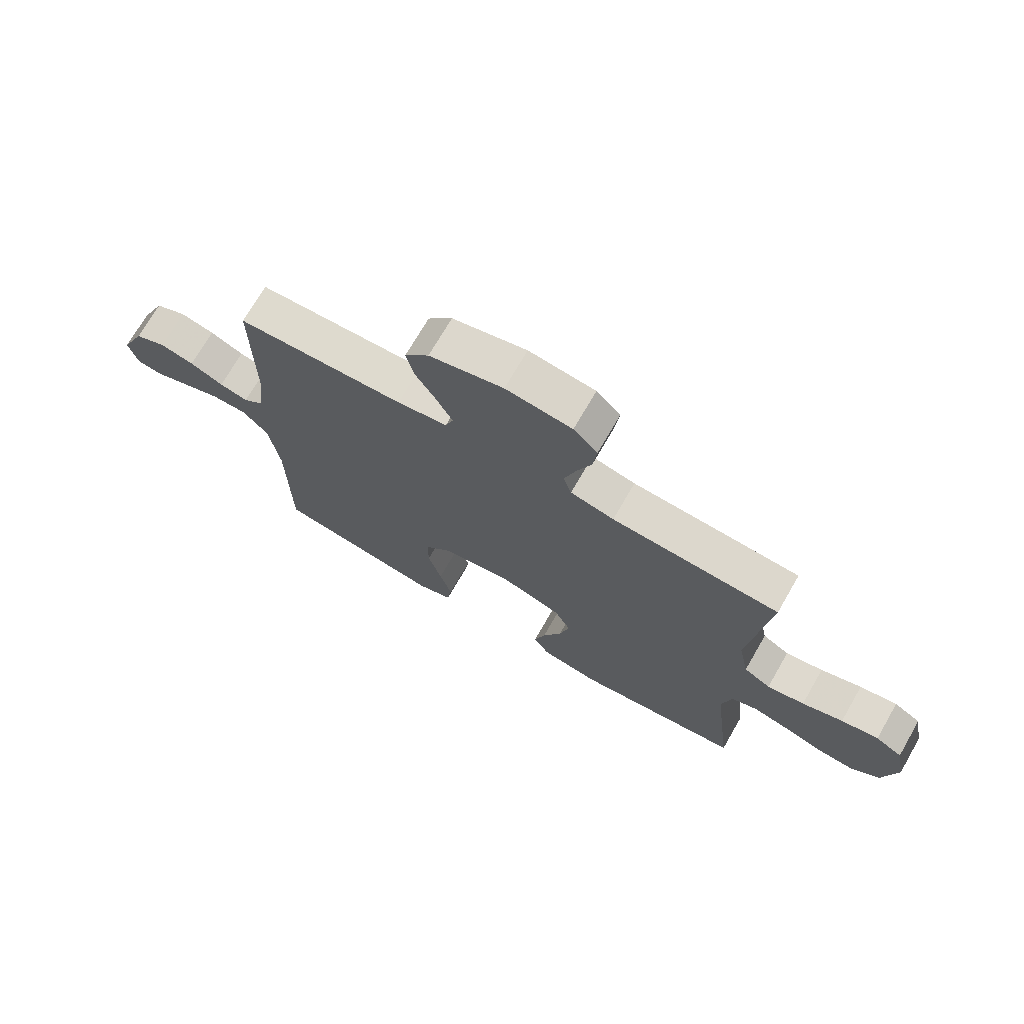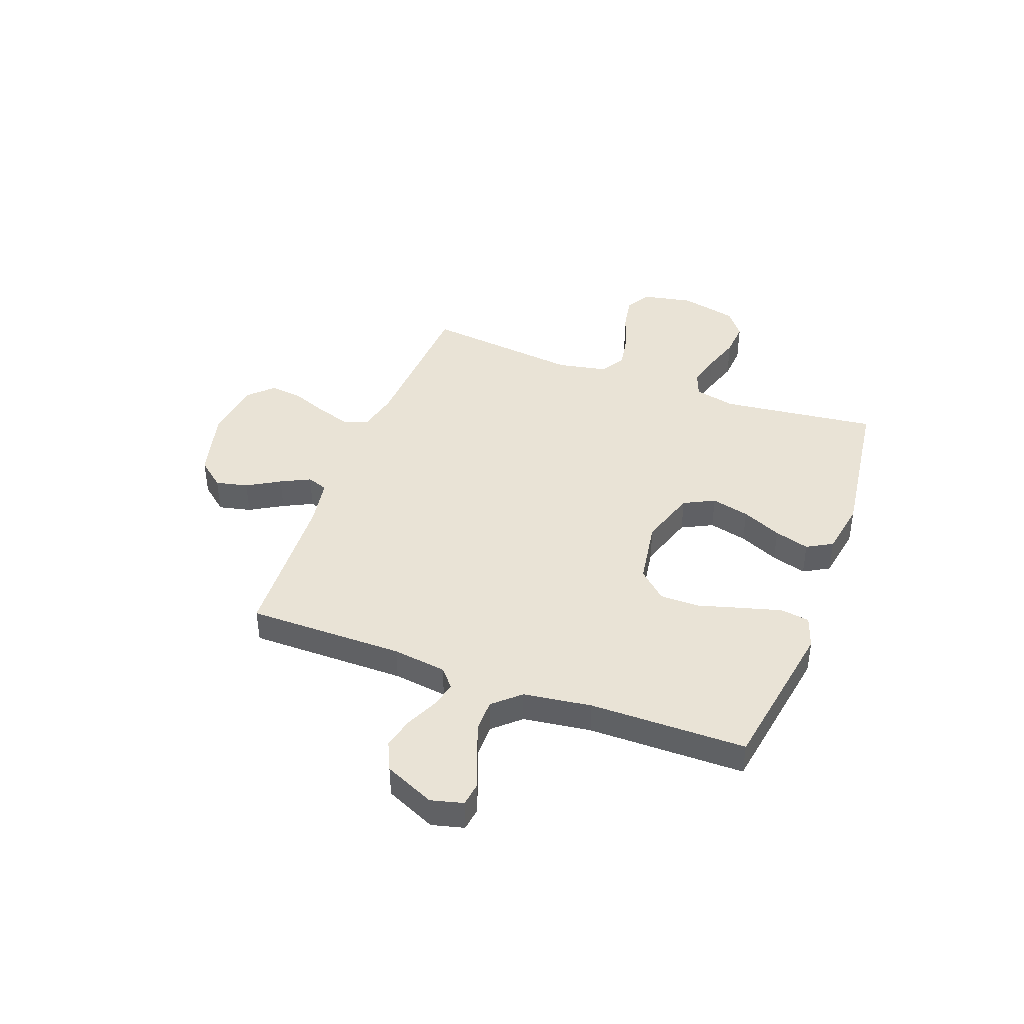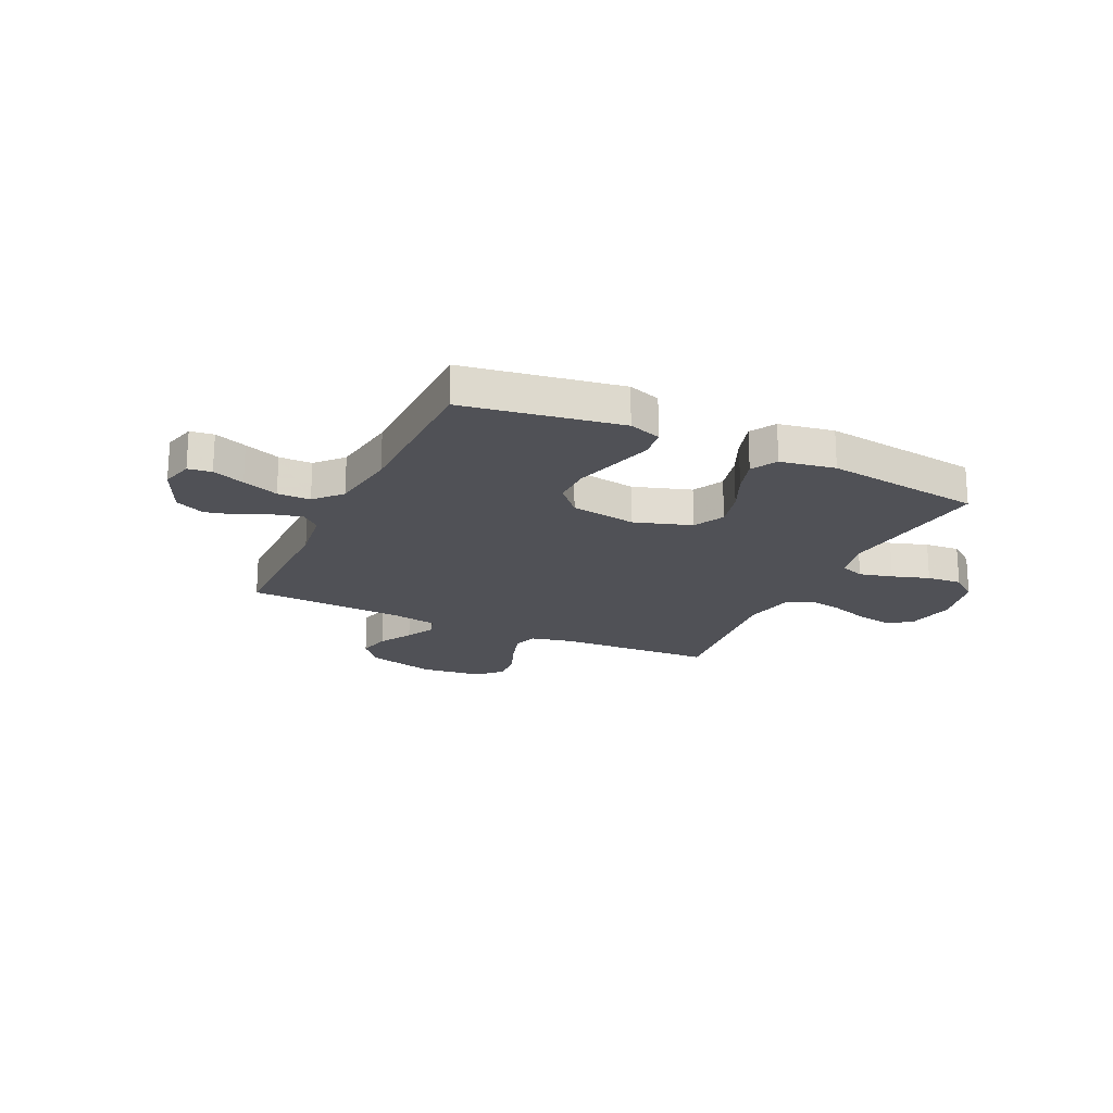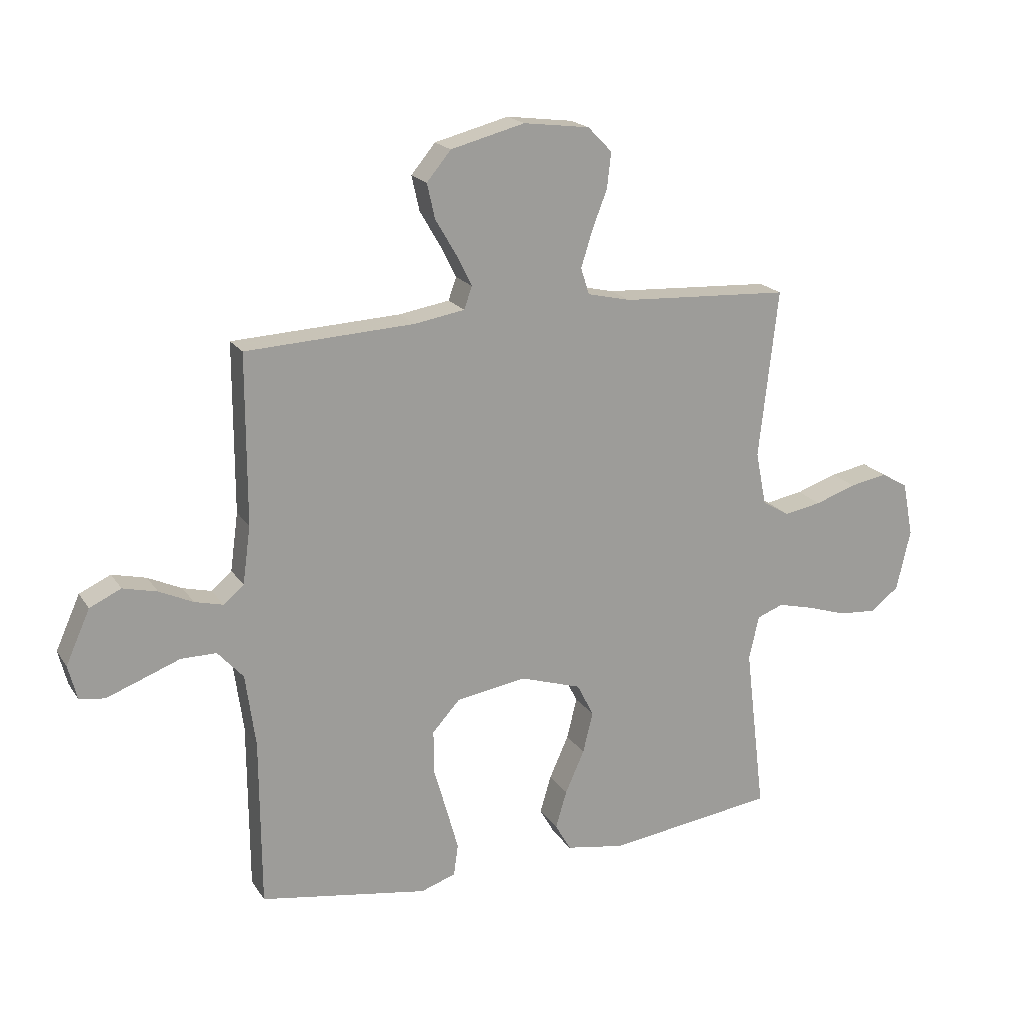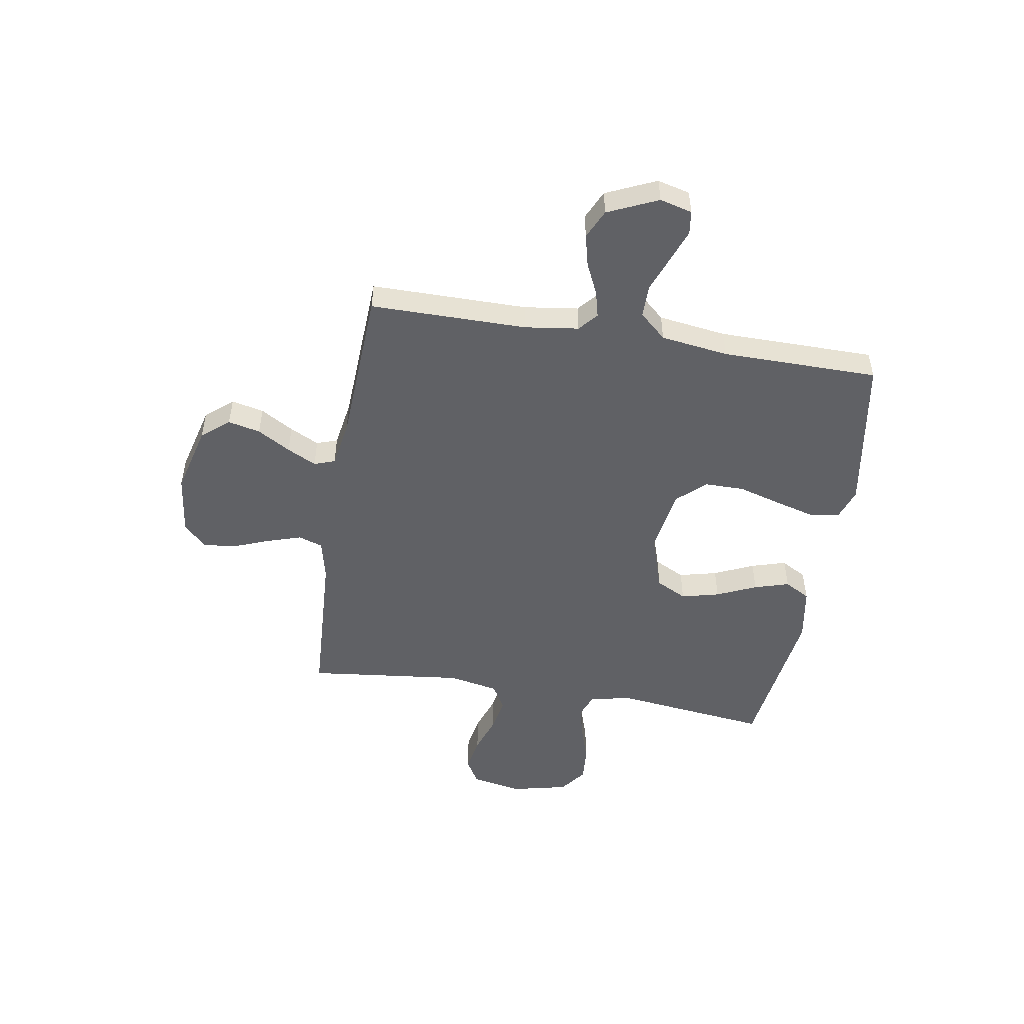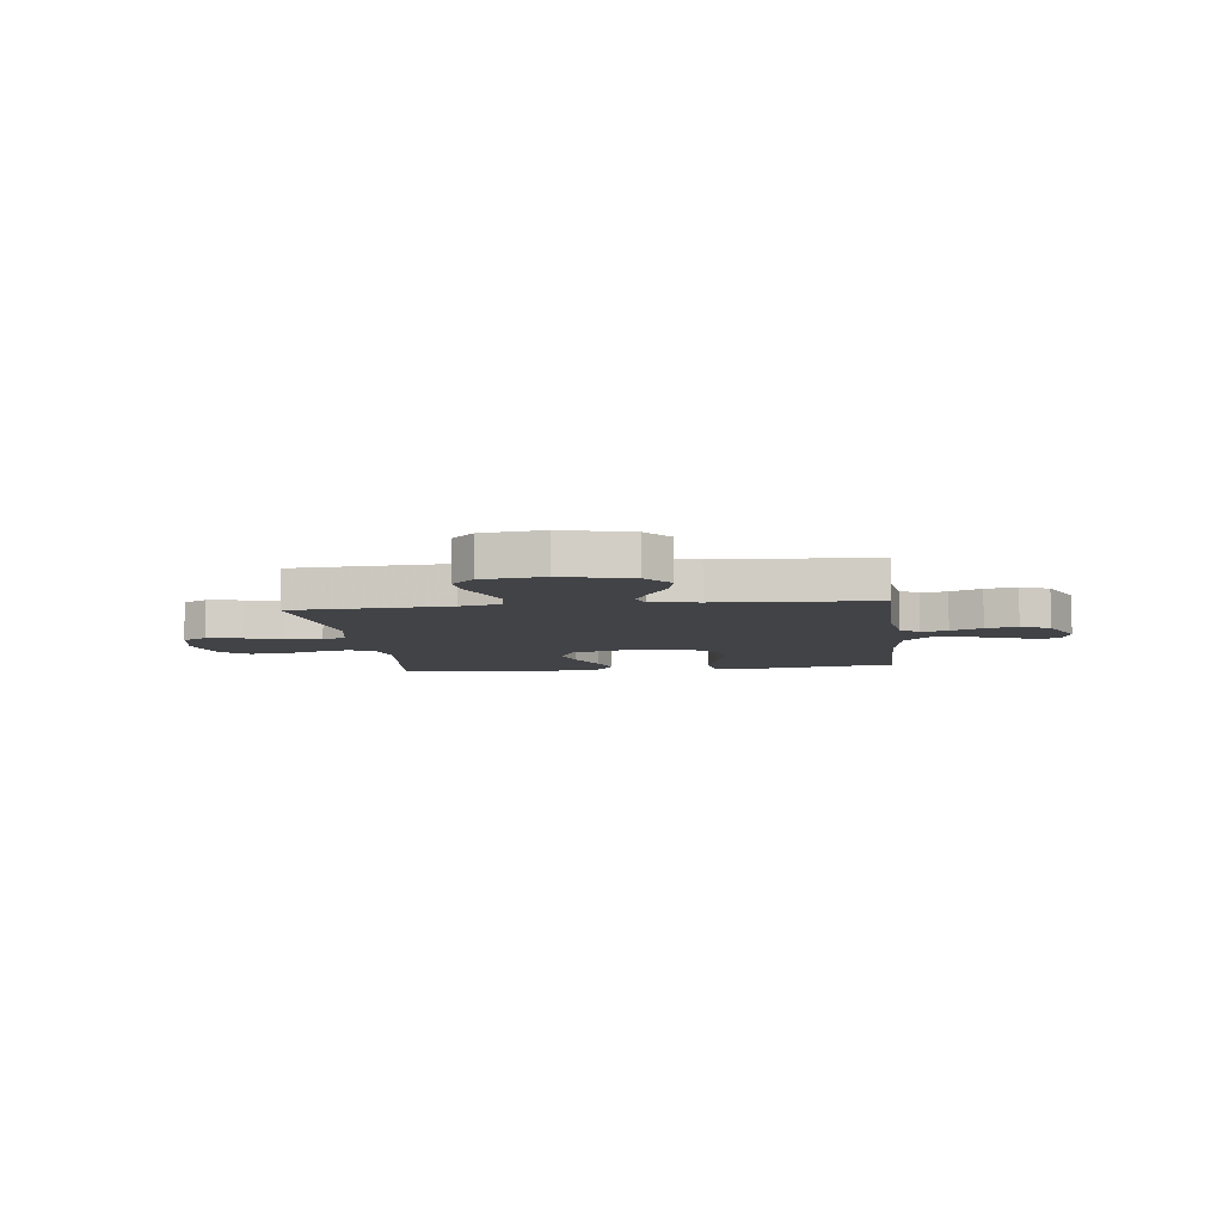
<metadata>
{"format":"obj","ext":"obj","renderer":"f3d","projection":"perspective","resolution":1024,"background":"white","views":[{"elev":71.9,"azim":-150.0,"up":"+Z"},{"elev":42.0,"azim":110.4,"up":"+Y"},{"elev":-20.3,"azim":154.7,"up":"+Y"},{"elev":19.2,"azim":156.4,"up":"+Z"},{"elev":-50.3,"azim":80.6,"up":"+Y"},{"elev":-7.2,"azim":6.9,"up":"+Y"}]}
</metadata>
<code>
v 0.5 0.07 -0.5
v 0.2 0.07 -0.549
v 0.138 0.07 -0.528
v 0.13 0.07 -0.472
v 0.151 0.07 -0.396
v 0.175 0.07 -0.313
v 0.175 0.07 -0.237
v 0.126 0.07 -0.183
v 0 0.07 -0.163
v -0.109 0.07 -0.198
v -0.139 0.07 -0.257
v -0.121 0.07 -0.33
v -0.087 0.07 -0.406
v -0.067 0.07 -0.473
v -0.095 0.07 -0.522
v -0.2 0.07 -0.54
v -0.5 0.07 -0.5
v -0.464 0.07 -0.2
v -0.482 0.07 -0.122
v -0.529 0.07 -0.104
v -0.593 0.07 -0.12
v -0.664 0.07 -0.143
v -0.731 0.07 -0.148
v -0.782 0.07 -0.109
v -0.807 0.07 0
v -0.788 0.07 0.097
v -0.74 0.07 0.125
v -0.673 0.07 0.113
v -0.6 0.07 0.088
v -0.533 0.07 0.076
v -0.485 0.07 0.104
v -0.466 0.07 0.2
v -0.5 0.07 0.5
v -0.2 0.07 0.516
v -0.122 0.07 0.534
v -0.107 0.07 0.581
v -0.127 0.07 0.645
v -0.154 0.07 0.715
v -0.161 0.07 0.778
v -0.118 0.07 0.822
v 0 0.07 0.837
v 0.132 0.07 0.803
v 0.175 0.07 0.751
v 0.161 0.07 0.689
v 0.124 0.07 0.626
v 0.096 0.07 0.57
v 0.11 0.07 0.53
v 0.2 0.07 0.515
v 0.5 0.07 0.5
v 0.5 0.07 0.2
v 0.514 0.07 0.097
v 0.55 0.07 0.066
v 0.601 0.07 0.079
v 0.661 0.07 0.107
v 0.722 0.07 0.122
v 0.778 0.07 0.096
v 0.821 0.07 0
v 0.805 0.07 -0.062
v 0.76 0.07 -0.068
v 0.698 0.07 -0.045
v 0.629 0.07 -0.019
v 0.566 0.07 -0.019
v 0.52 0.07 -0.07
v 0.502 0.07 -0.2
v 0.5 0 -0.5
v 0.2 0 -0.549
v 0.138 0 -0.528
v 0.13 0 -0.472
v 0.151 0 -0.396
v 0.175 0 -0.313
v 0.175 0 -0.237
v 0.126 0 -0.183
v 0 0 -0.163
v -0.109 0 -0.198
v -0.139 0 -0.257
v -0.121 0 -0.33
v -0.087 0 -0.406
v -0.067 0 -0.473
v -0.095 0 -0.522
v -0.2 0 -0.54
v -0.5 0 -0.5
v -0.464 0 -0.2
v -0.482 0 -0.122
v -0.529 0 -0.104
v -0.593 0 -0.12
v -0.664 0 -0.143
v -0.731 0 -0.148
v -0.782 0 -0.109
v -0.807 0 0
v -0.788 0 0.097
v -0.74 0 0.125
v -0.673 0 0.113
v -0.6 0 0.088
v -0.533 0 0.076
v -0.485 0 0.104
v -0.466 0 0.2
v -0.5 0 0.5
v -0.2 0 0.516
v -0.122 0 0.534
v -0.107 0 0.581
v -0.127 0 0.645
v -0.154 0 0.715
v -0.161 0 0.778
v -0.118 0 0.822
v 0 0 0.837
v 0.132 0 0.803
v 0.175 0 0.751
v 0.161 0 0.689
v 0.124 0 0.626
v 0.096 0 0.57
v 0.11 0 0.53
v 0.2 0 0.515
v 0.5 0 0.5
v 0.5 0 0.2
v 0.514 0 0.097
v 0.55 0 0.066
v 0.601 0 0.079
v 0.661 0 0.107
v 0.722 0 0.122
v 0.778 0 0.096
v 0.821 0 0
v 0.805 0 -0.062
v 0.76 0 -0.068
v 0.698 0 -0.045
v 0.629 0 -0.019
v 0.566 0 -0.019
v 0.52 0 -0.07
v 0.502 0 -0.2
f 59 60 61
f 58 59 61
f 57 58 61
f 56 57 61
f 55 56 61
f 54 55 61
f 53 54 61
f 52 53 61 62
f 51 52 62 63
f 48 49 50
f 51 63 64
f 50 51 64
f 48 50 64
f 47 48 64
f 43 44 45
f 42 43 45
f 41 42 45
f 40 41 45
f 39 40 45
f 38 39 45
f 37 38 45
f 36 37 45 46
f 35 36 46 47
f 32 33 34
f 35 47 64
f 34 35 64
f 32 34 64
f 31 32 64
f 27 28 29
f 26 27 29
f 25 26 29
f 24 25 29
f 23 24 29
f 22 23 29
f 21 22 29
f 20 21 29 30
f 30 31 64
f 20 30 64
f 19 20 64
f 16 17 18
f 15 16 18
f 14 15 18
f 13 14 18
f 12 13 18
f 11 12 18 19
f 4 5 6
f 3 4 6
f 2 3 6
f 1 2 6
f 64 1 6
f 64 6 7
f 10 11 19
f 9 10 19
f 9 19 64
f 8 9 64
f 7 8 64
f 125 124 123
f 125 123 122
f 125 122 121
f 125 121 120
f 125 120 119
f 125 119 118
f 125 118 117
f 126 125 117 116
f 127 126 116 115
f 114 113 112
f 128 127 115
f 128 115 114
f 128 114 112
f 128 112 111
f 109 108 107
f 109 107 106
f 109 106 105
f 109 105 104
f 109 104 103
f 109 103 102
f 109 102 101
f 110 109 101 100
f 111 110 100 99
f 98 97 96
f 128 111 99
f 128 99 98
f 128 98 96
f 128 96 95
f 93 92 91
f 93 91 90
f 93 90 89
f 93 89 88
f 93 88 87
f 93 87 86
f 93 86 85
f 94 93 85 84
f 128 95 94
f 128 94 84
f 128 84 83
f 82 81 80
f 82 80 79
f 82 79 78
f 82 78 77
f 82 77 76
f 83 82 76 75
f 70 69 68
f 70 68 67
f 70 67 66
f 70 66 65
f 70 65 128
f 71 70 128
f 83 75 74
f 83 74 73
f 128 83 73
f 128 73 72
f 128 72 71
f 1 65 66 2
f 2 66 67 3
f 3 67 68 4
f 4 68 69 5
f 5 69 70 6
f 6 70 71 7
f 7 71 72 8
f 8 72 73 9
f 9 73 74 10
f 10 74 75 11
f 11 75 76 12
f 12 76 77 13
f 13 77 78 14
f 14 78 79 15
f 15 79 80 16
f 16 80 81 17
f 17 81 82 18
f 18 82 83 19
f 19 83 84 20
f 20 84 85 21
f 21 85 86 22
f 22 86 87 23
f 23 87 88 24
f 24 88 89 25
f 25 89 90 26
f 26 90 91 27
f 27 91 92 28
f 28 92 93 29
f 29 93 94 30
f 30 94 95 31
f 31 95 96 32
f 32 96 97 33
f 33 97 98 34
f 34 98 99 35
f 35 99 100 36
f 36 100 101 37
f 37 101 102 38
f 38 102 103 39
f 39 103 104 40
f 40 104 105 41
f 41 105 106 42
f 42 106 107 43
f 43 107 108 44
f 44 108 109 45
f 45 109 110 46
f 46 110 111 47
f 47 111 112 48
f 48 112 113 49
f 49 113 114 50
f 50 114 115 51
f 51 115 116 52
f 52 116 117 53
f 53 117 118 54
f 54 118 119 55
f 55 119 120 56
f 56 120 121 57
f 57 121 122 58
f 58 122 123 59
f 59 123 124 60
f 60 124 125 61
f 61 125 126 62
f 62 126 127 63
f 63 127 128 64
f 64 128 65 1

</code>
